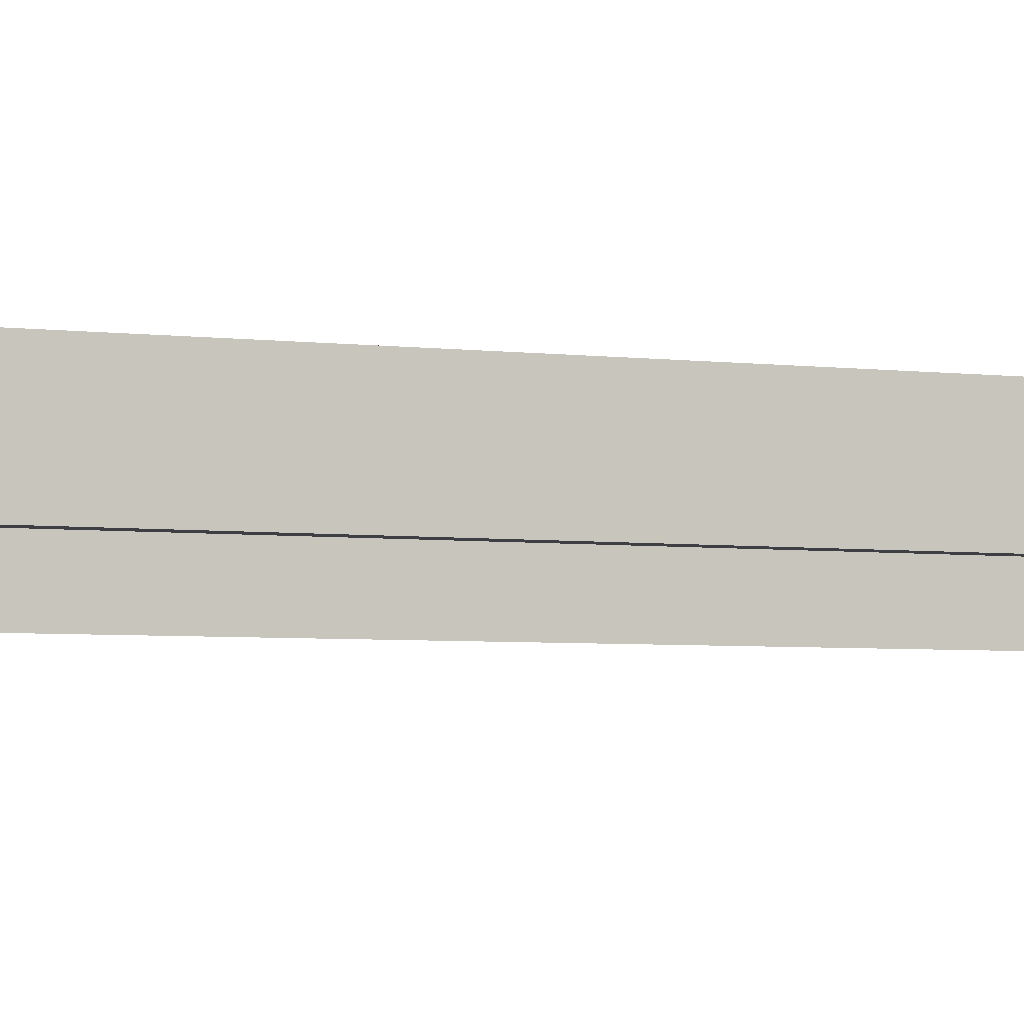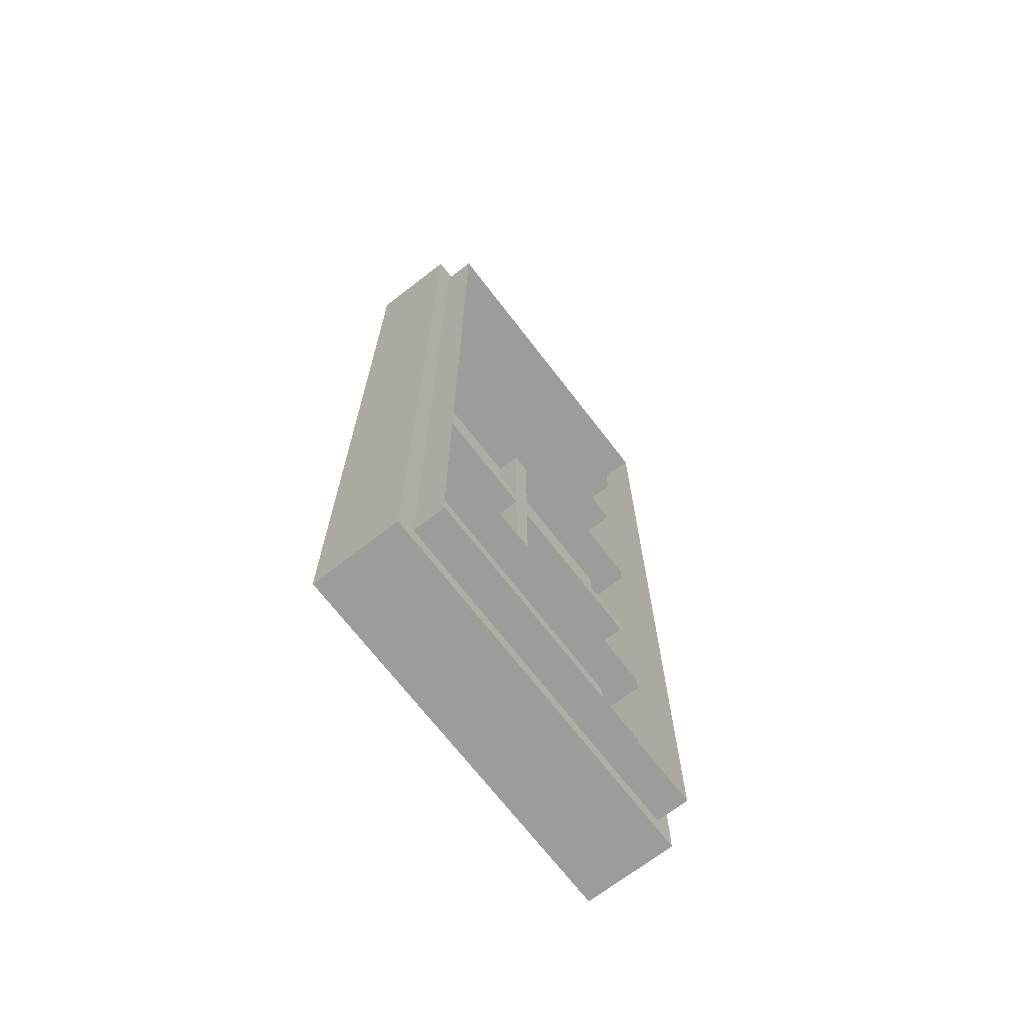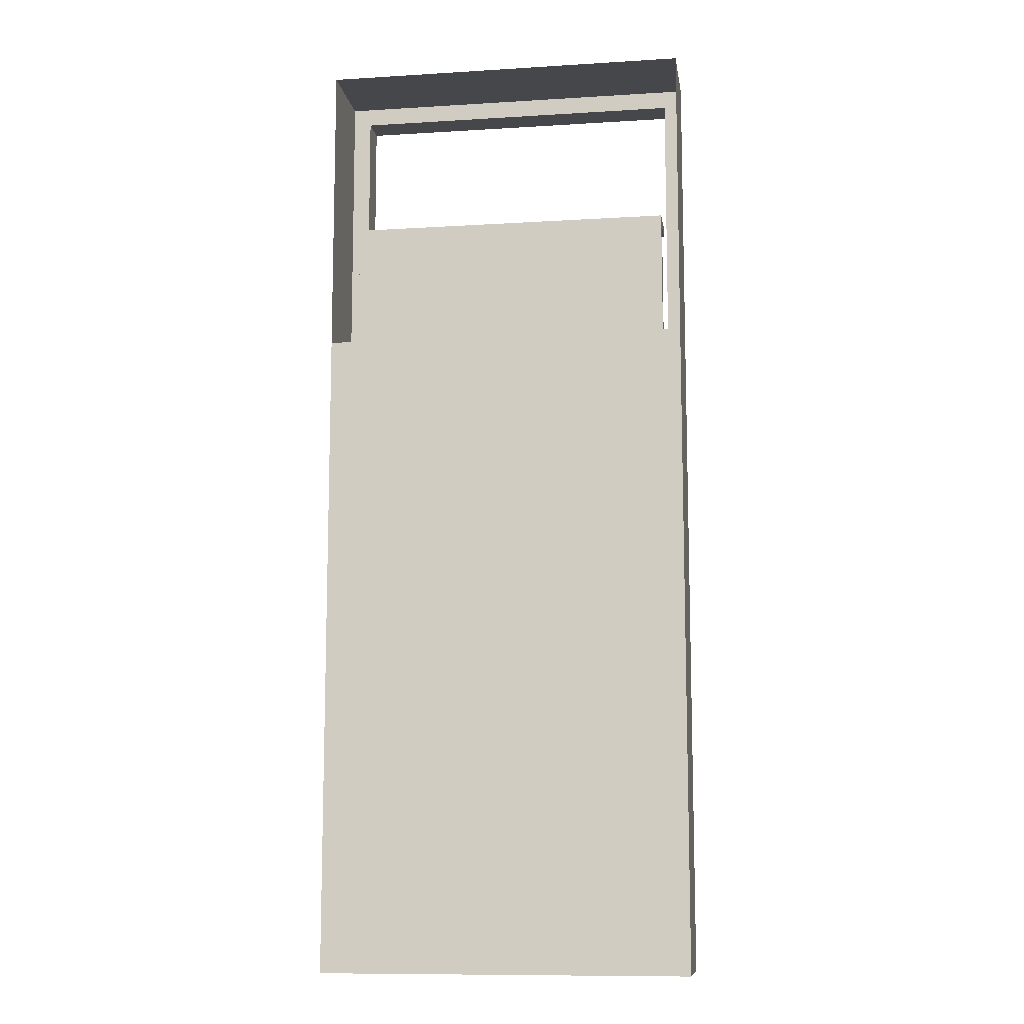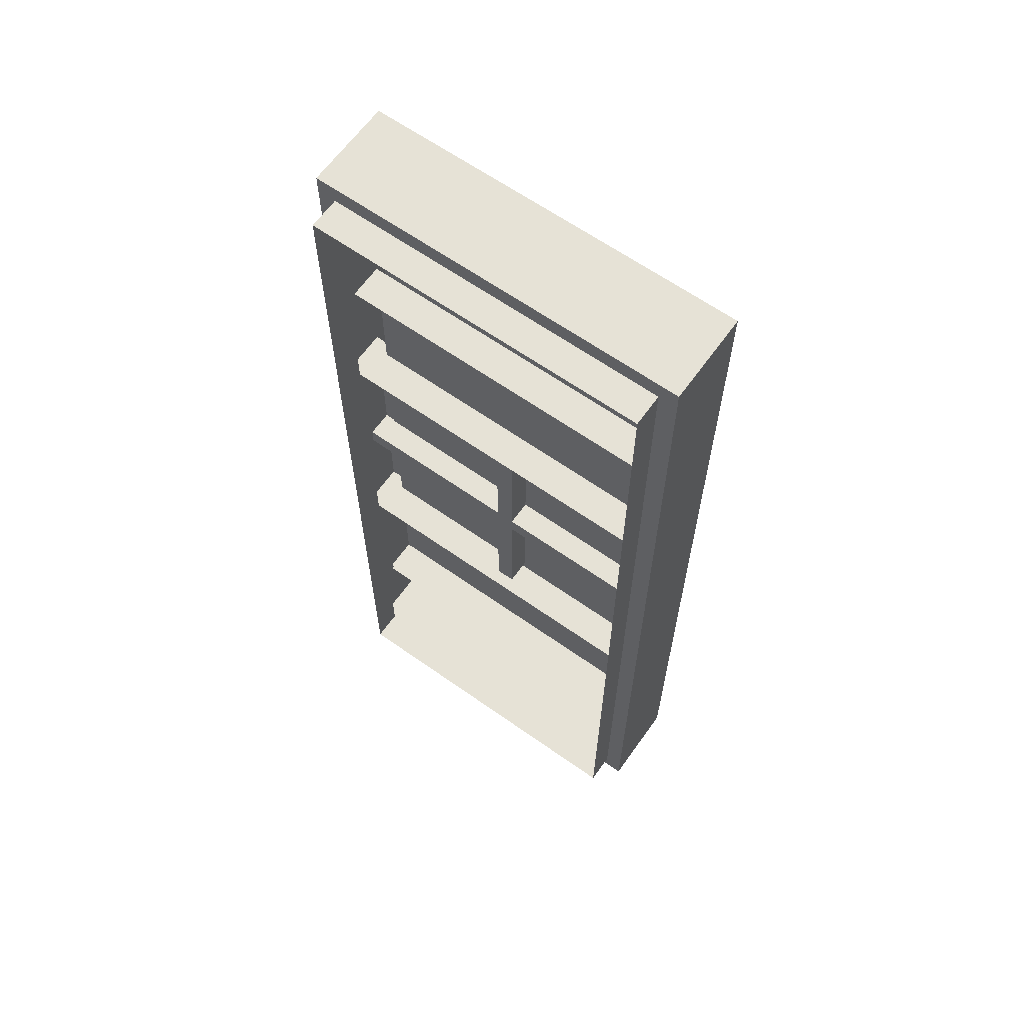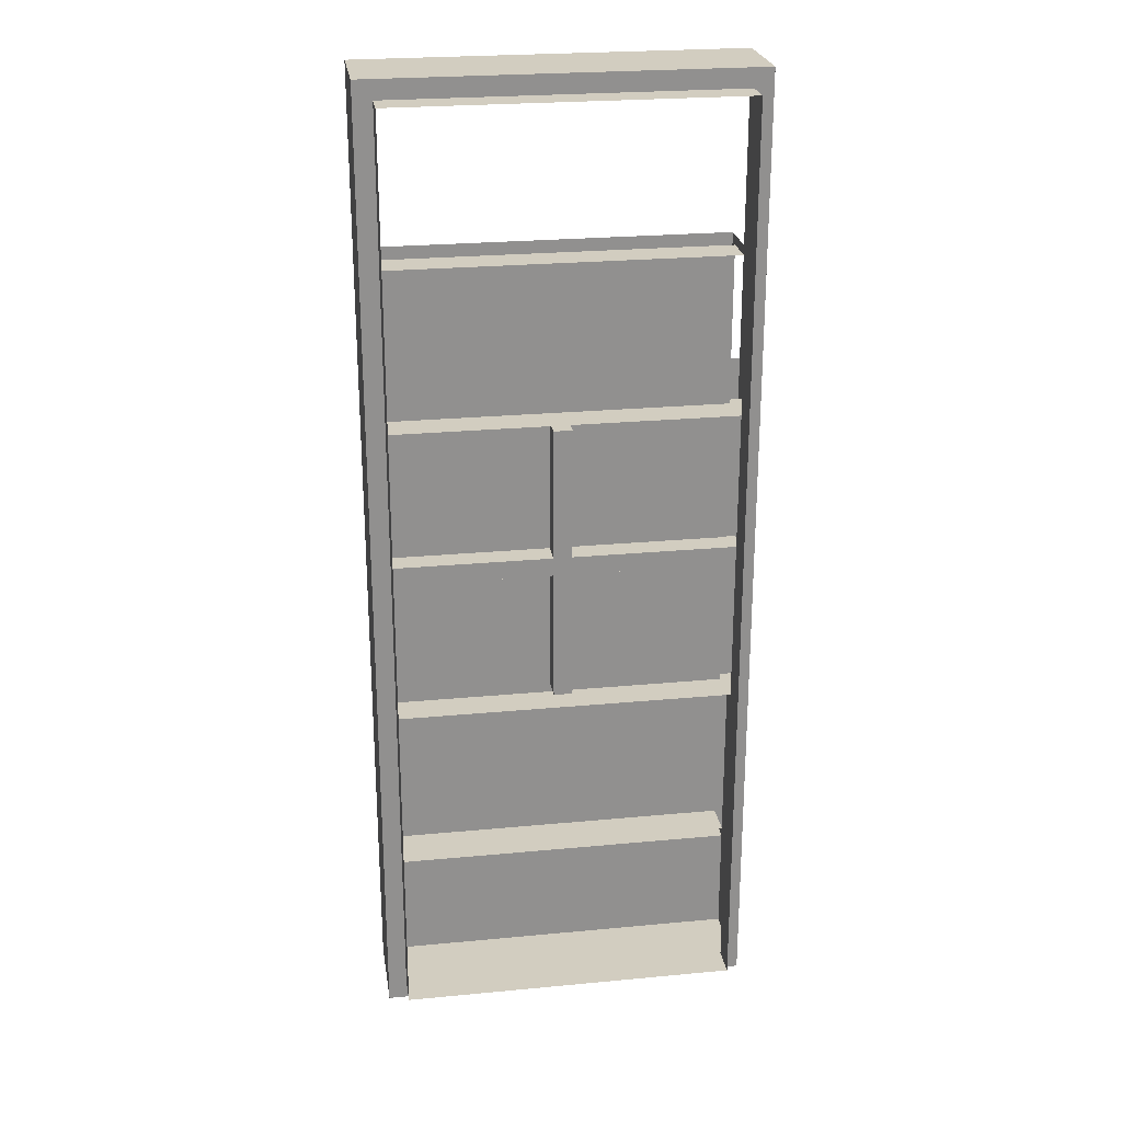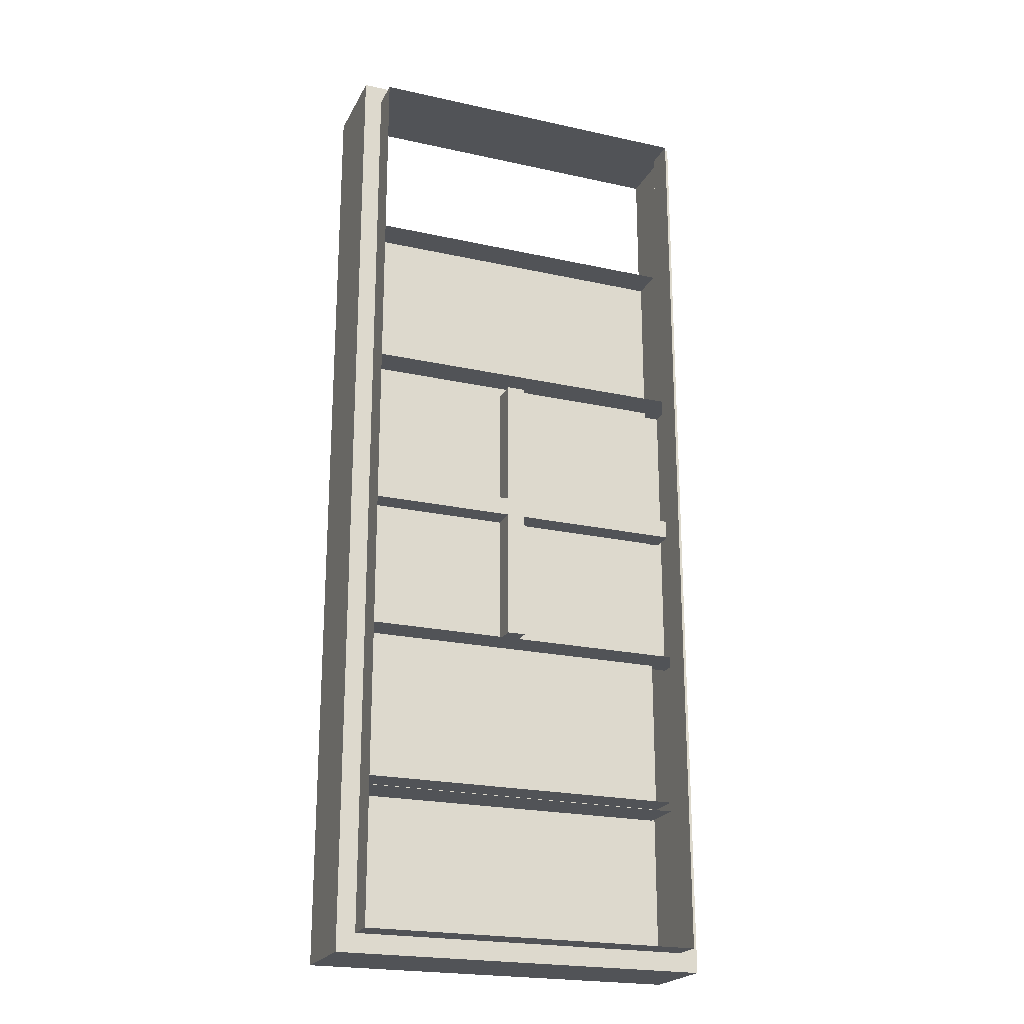
<metadata>
{"format":"obj","ext":"obj","renderer":"f3d","projection":"perspective","resolution":1024,"background":"white","views":[{"elev":-4.5,"azim":68.2,"up":"+Y"},{"elev":-70.1,"azim":-52.4,"up":"+Z"},{"elev":-10.6,"azim":-171.3,"up":"+Z"},{"elev":63.8,"azim":35.5,"up":"+Z"},{"elev":24.6,"azim":-8.8,"up":"+Z"},{"elev":-22.1,"azim":-21.1,"up":"+Z"}]}
</metadata>
<code>
v  -0.427 0.052 -0.3432
v  -0.427 0.052 0.3432
v  0.427 0.052 0.3432
v  0.427 0.052 -0.3432
v  0.427 -0.052 -0.3432
v  -0.427 -0.052 -0.3432
v  -0.427 -0.052 0.3432
v  0.427 -0.052 0.3432
g table_03
f 1 2 3 4
f 1 4 5 6
f 3 2 7 8
f 2 1 6 7
f 4 3 8 5
v  0.0211 0.0298 0.3221
v  0.0211 0.0298 -0.3221
v  -0.0211 0.0298 -0.3221
v  -0.0211 0.0298 0.3221
v  -0.0211 -0.0298 -0.3221
v  -0.0211 -0.0298 0.3221
v  0.0211 -0.0298 0.3221
v  0.0211 -0.0298 -0.3221
g table_detail_02
f 9 10 11 12
f 12 11 13 14
f 10 9 15 16
f 14 15 9 12
f 11 10 16 13
f 16 15 14 13
v  0.38 0.052 -0.7236
v  -0.38 0.052 -0.7236
v  -0.38 0.052 0.7236
v  0.38 0.052 0.7236
v  0.38 -0.052 -0.7236
v  -0.38 -0.052 -0.7236
v  0.38 -0.052 0.7236
v  0.38 -0.052 0.7025
v  0.38 0.0271 0.7025
v  0.38 0.0271 -0.7025
v  0.38 -0.052 -0.7025
v  -0.38 -0.052 0.7236
v  -0.38 0.0271 0.7025
v  -0.38 -0.052 0.7025
v  -0.38 0.0271 -0.7025
v  -0.38 -0.052 -0.7025
g table_02
f 17 18 19 20
f 18 17 21 22
f 20 23 24 25
f 21 17 26 27
f 17 20 25 26
f 28 19 29 30
f 19 18 31 29
f 18 22 32 31
f 25 24 30 29
f 27 26 31 32
f 26 25 29 31
v  -0.0211 0.0298 -0.3221
v  -0.0211 0.0298 0.3221
v  0.0211 0.0298 0.3221
v  0.0211 0.0298 -0.3221
v  0.0211 -0.0298 0.3221
v  0.0211 -0.0298 -0.3221
v  -0.0211 -0.0298 -0.3221
v  -0.0211 -0.0298 0.3221
g table_detail_00
f 33 34 35 36
f 36 35 37 38
f 34 33 39 40
f 35 34 40 37
f 38 39 33 36
f 40 39 38 37
v  -0.406 0.0298 0.0211
v  0.406 0.0298 0.0211
v  0.406 0.0298 -0.0211
v  -0.406 0.0298 -0.0211
v  0.406 -0.0298 -0.0211
v  -0.406 -0.0298 -0.0211
v  -0.406 -0.0298 0.0211
v  0.406 -0.0298 0.0211
g table_detail_01
f 41 42 43 44
f 44 43 45 46
f 42 41 47 48
f 43 42 48 45
f 46 47 41 44
f 48 47 46 45
v  0.406 0.0298 -0.0211
v  -0.406 0.0298 -0.0211
v  -0.406 0.0298 0.0211
v  0.406 0.0298 0.0211
v  -0.406 -0.0298 0.0211
v  0.406 -0.0298 0.0211
v  0.406 -0.0298 -0.0211
v  -0.406 -0.0298 -0.0211
g table_detail_03
f 49 50 51 52
f 52 51 53 54
f 50 49 55 56
f 51 50 56 53
f 54 55 49 52
f 56 55 54 53
v  -0.427 0.1372 0.4088
v  0.427 0.1372 0.4088
v  0.427 0.1372 -1.095
v  -0.427 0.1372 -1.095
v  0.427 -0.0655 1.095
v  0.427 -0.0655 -1.095
v  -0.427 -0.0655 1.095
v  -0.427 -0.0655 -1.095
v  -0.3849 -0.0655 -1.053
v  -0.3849 -0.0655 1.053
v  0.3849 -0.0655 -1.053
v  0.3849 -0.0655 1.053
v  -0.3849 -0.1372 -1.053
v  -0.3849 -0.1372 1.053
v  0.3849 -0.1372 -1.053
v  0.3849 -0.1372 1.053
v  0.427 0.1372 1.095
v  -0.427 0.1372 1.095
g table_01
f 57 58 59 60
f 58 61 62 59
f 63 57 60 64
f 62 64 60 59
f 63 64 65 66
f 64 62 67 65
f 62 61 68 67
f 61 63 66 68
f 66 65 69 70
f 65 67 71 69
f 67 68 72 71
f 68 66 70 72
f 58 73 61
f 73 74 63 61
f 63 74 57

</code>
